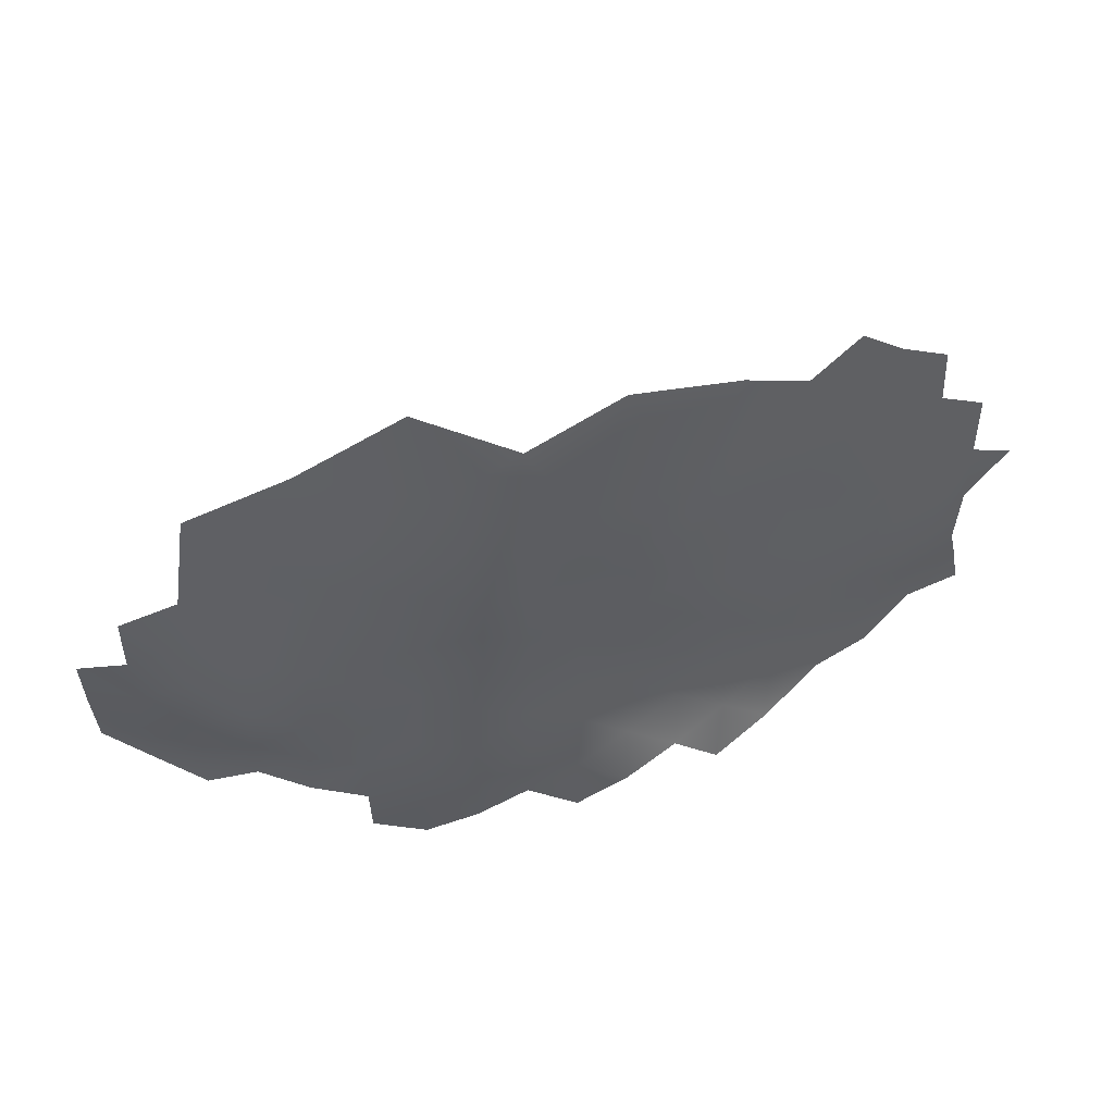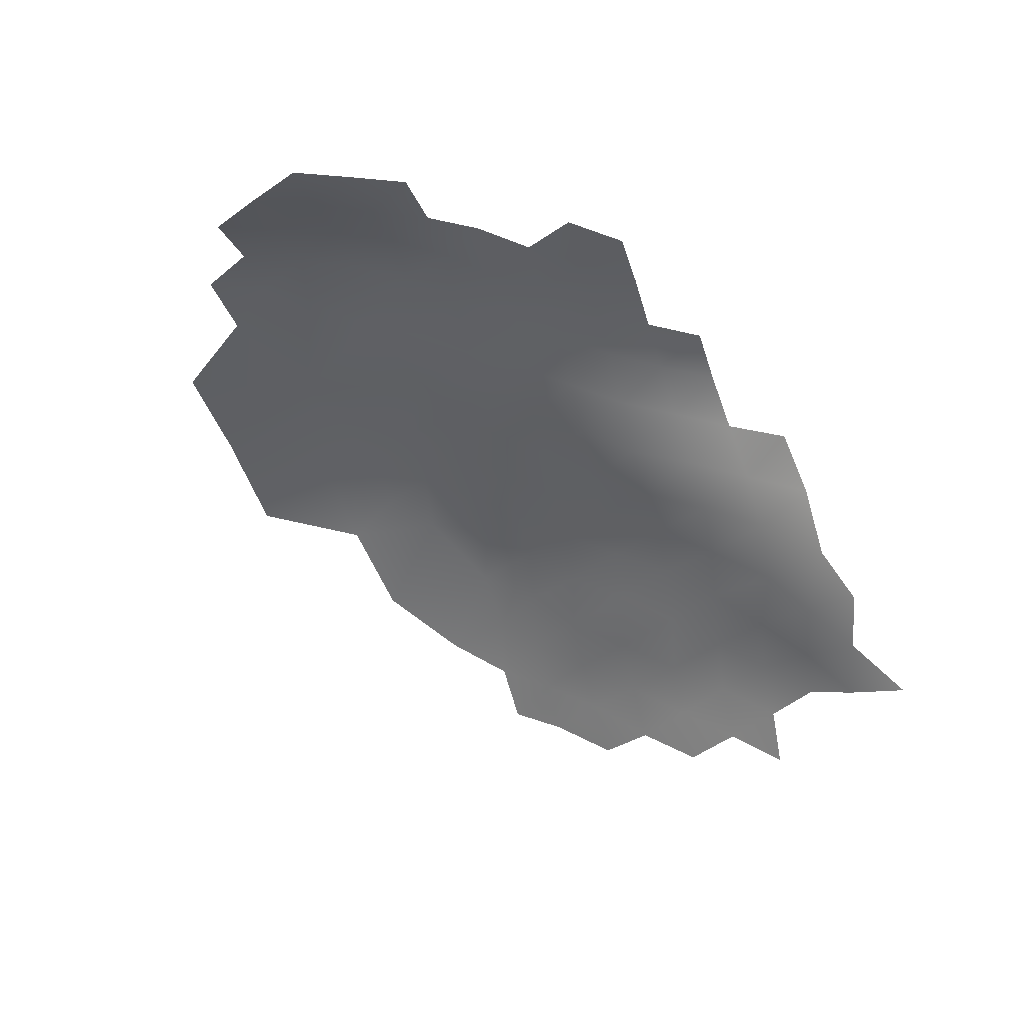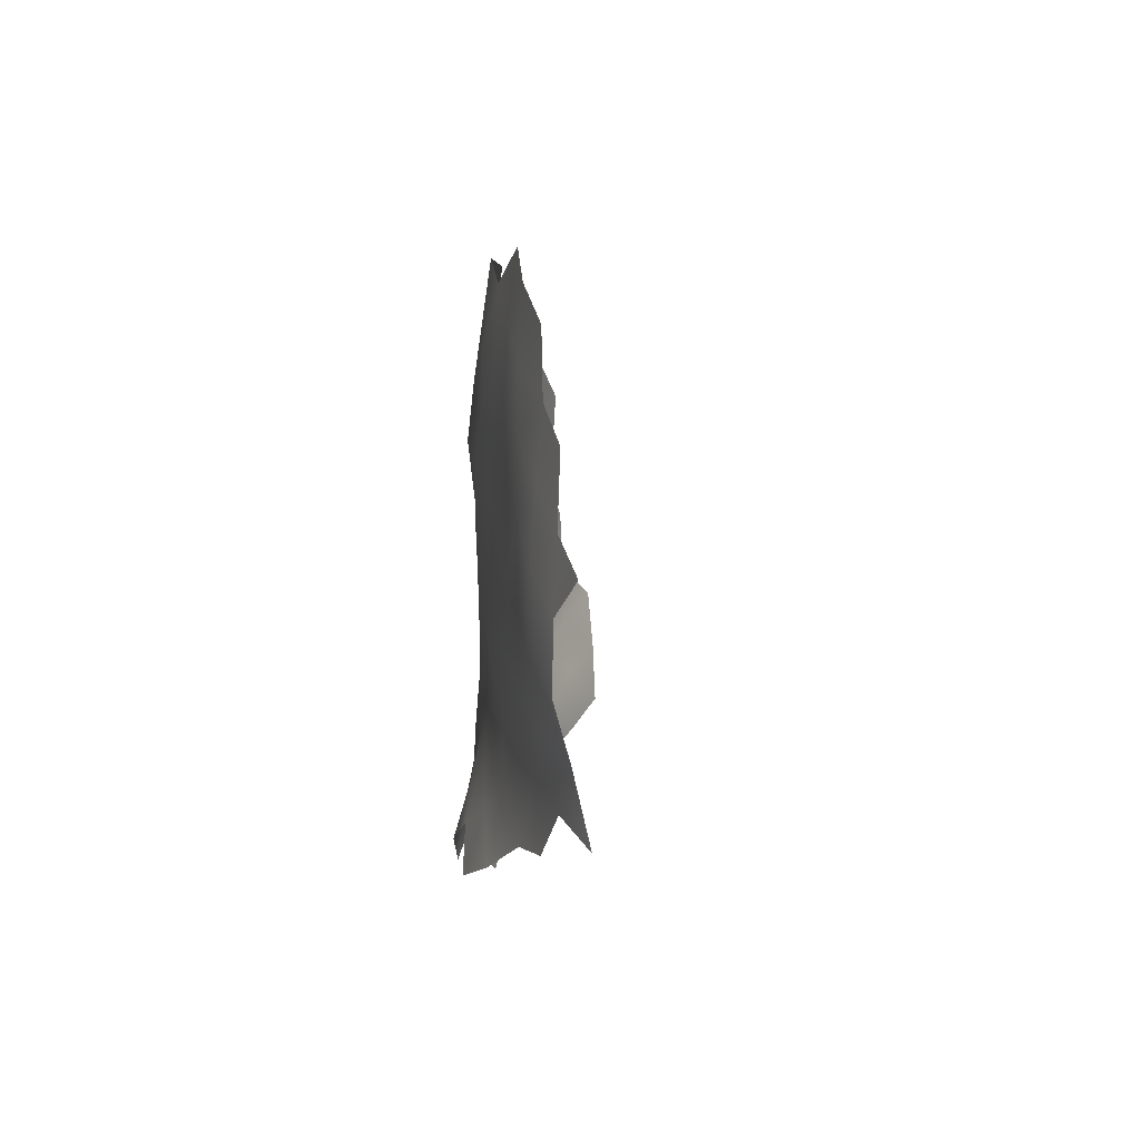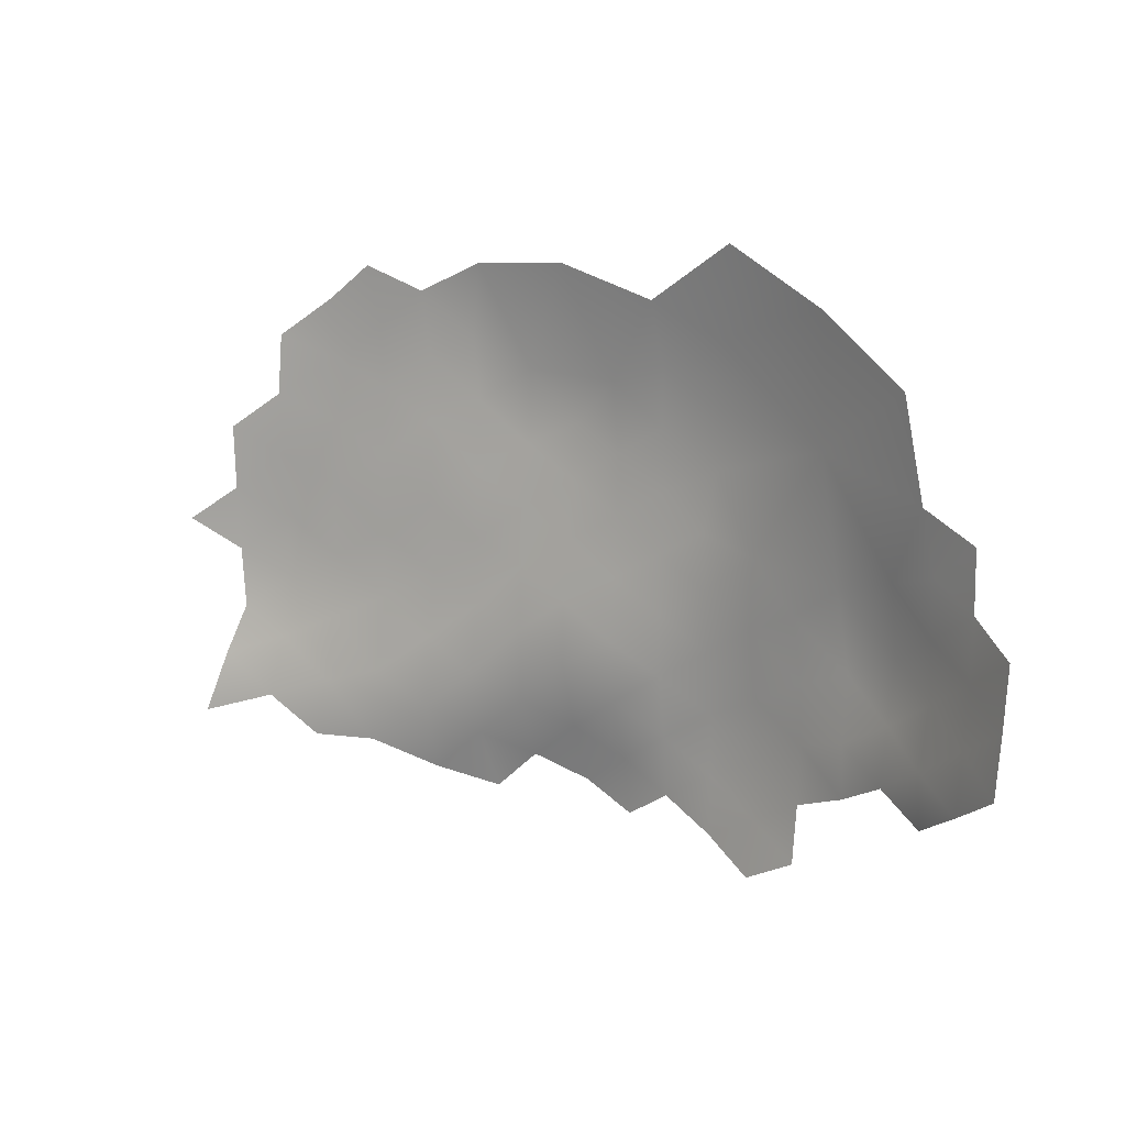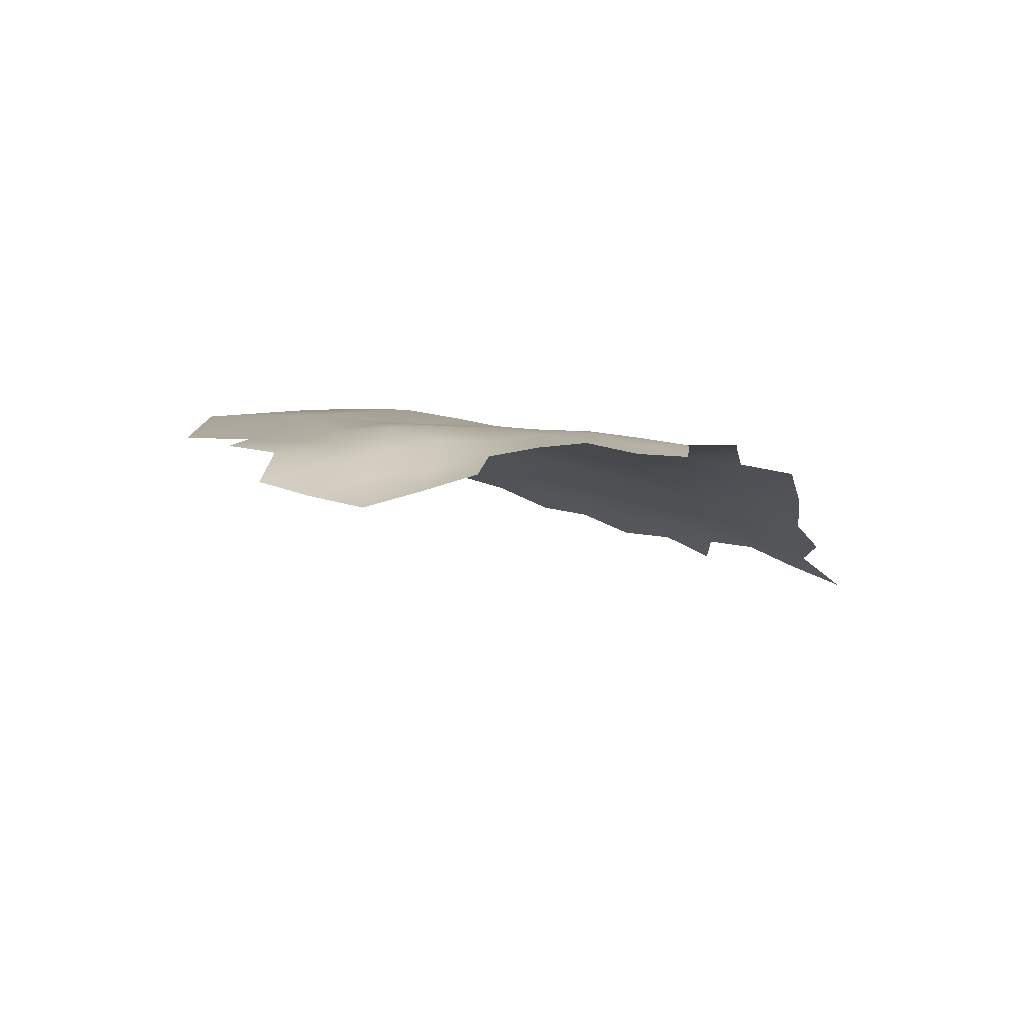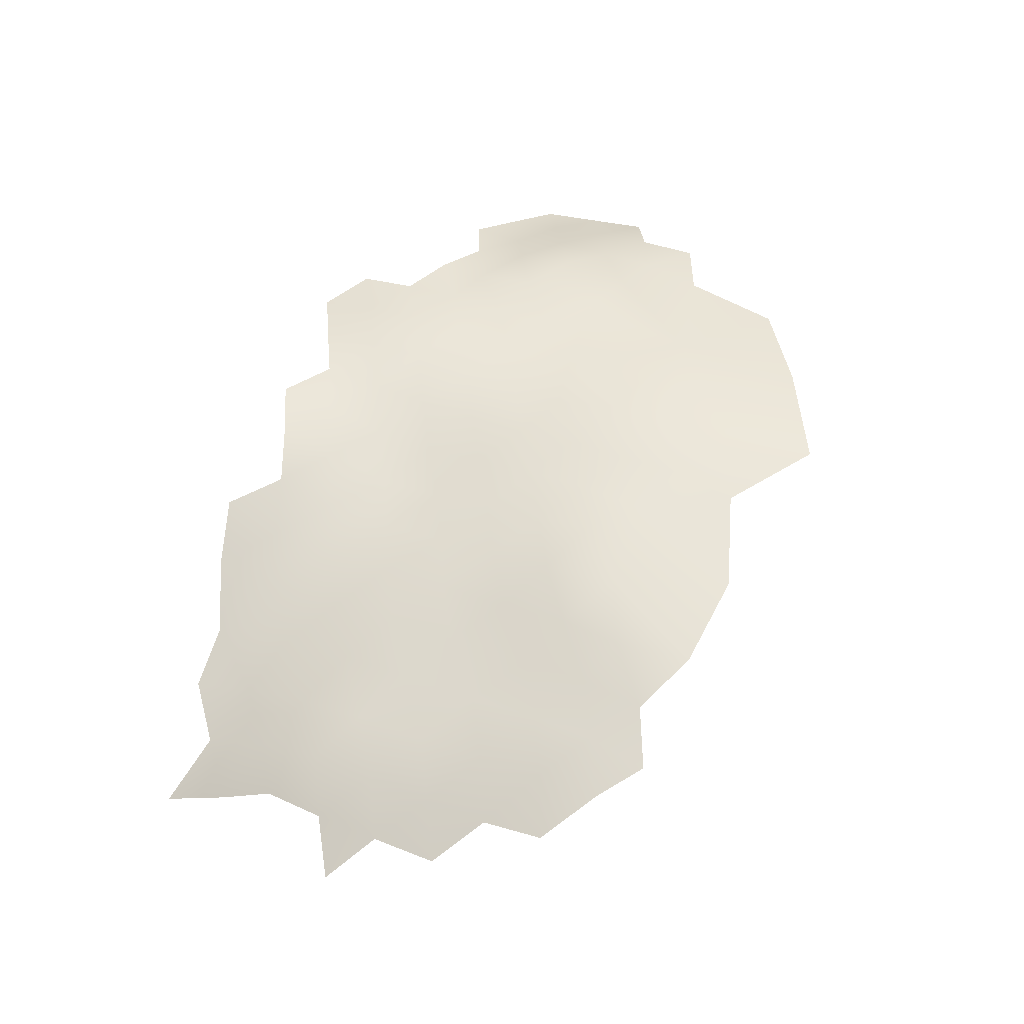
<metadata>
{"format":"obj","ext":"obj","renderer":"f3d","projection":"perspective","resolution":1024,"background":"white","views":[{"elev":51.3,"azim":0.7,"up":"+Y"},{"elev":-37.2,"azim":-43.9,"up":"+Z"},{"elev":0.5,"azim":107.0,"up":"+Y"},{"elev":11.3,"azim":-128.7,"up":"+Y"},{"elev":12.8,"azim":-55.0,"up":"+Z"},{"elev":40.1,"azim":114.6,"up":"+Z"}]}
</metadata>
<code>
v 2.451 387.7 527.6
v 8.126 384.5 528.7
v 13.78 381.6 529.8
v 13.85 387.7 529.6
v 13.83 394.3 531
v 7.925 391.2 529.3
v 19.68 384.5 530.4
v 19.77 390.8 531.4
v 13.89 400.9 530.9
v 8.02 397.8 530
v 19.72 397.8 532.2
v 2.086 394.5 528
v 37.73 370.5 529.1
v 49.44 377.2 527.8
v 49.5 383.9 527.4
v 43.74 380.5 529.2
v 43.71 373.9 529
v 55.06 373.9 527.3
v 55.05 380.4 526.4
v 60.66 376.8 525.8
v 60.67 383.3 523.8
v 66.2 379.2 522.5
v 66.22 385.8 520.5
v 71.22 374.6 521
v 71.68 381.2 518.6
v 77.07 376.4 516.4
v 76.97 383.9 514.8
v 71.62 388.5 517.4
v 55.14 387.2 524.8
v 55.18 394.2 524.2
v 49.67 390.8 526.8
v 49.68 397.8 526.7
v 49.69 404.6 527
v 44.19 401.2 528.4
v 44.07 394.3 528.6
v 55.16 401.3 524.9
v 55.15 408.2 525.2
v 60.72 398 522.2
v 60.75 405 523
v 60.71 390.8 522.1
v 66.21 394.1 520
v 66.21 401.4 520.6
v 43.92 387.3 529.2
v 25.37 381.9 530.8
v 31.73 373.3 530
v 25.81 394.9 531.7
v 25.66 387.8 530.9
v 49.69 411.4 527.2
v 49.7 418.2 527
v 43.32 414.2 529.2
v 44.77 407.4 528.6
v 55.12 415.1 525.4
v 49.14 424.8 526.6
v 43.78 421.4 528.5
v 60.77 411.8 523.4
v 66.28 408.3 521.1
v 100.3 381.2 499.1
v 31.62 379.8 530.5
v 31.67 386.4 530.8
v 37.56 376.8 529.8
v 37.56 383.5 530.4
v 55.5 423 525
v 60.72 417.9 524.2
v 37.6 390 530.1
v 66.31 415.3 521.5
v 65.86 423.7 521.7
v 71.57 412.1 518.3
v 71.59 419.8 519
v 71.51 404.1 518.3
v 41.74 428.4 528
v 49.53 432.2 525.2
v 2.054 401.2 528.7
v 88.84 379.3 507.3
v 83 379.2 511.3
v 82.52 387.6 511.5
v 31.71 393 530.8
v 76.67 399.9 515.9
v 76.67 407.7 515.6
v 71.42 396.4 518.1
v 76.76 392.1 515.1
v 82.1 396.3 512.8
v 82.05 403.9 512.7
v 87.74 393.4 509.4
v 87.68 400.9 509.8
v 87.89 385.9 508.1
v 93.17 390.6 505.7
v 93.09 397.8 507.1
v 93.12 405.1 506.9
v 93.16 412.4 506.3
v 93.03 419.5 505.8
v 87.86 409 509.9
v 98.2 408.1 502.8
v 98.2 415.4 502.6
v 98.16 400.8 503.2
v 97.71 393.9 503.4
v 103.1 404.2 499.5
v 92.65 426.4 506
v 87.82 416.6 509.8
v 98.91 388.3 501.3
v 26.88 403.8 531
v 93.76 383.6 504.1
v 8.124 404.4 530.5
v 8.176 411.1 530.5
v 13.31 407.2 530.4
v 14.61 414.1 529.9
v 19.34 405.7 530.9
v 38.34 397.7 529.6
v 32.46 400.1 530.2
v 37.65 405.6 529.2
v 82.76 434.6 511.5
v 87.26 430.8 509.5
v 87.38 423.8 510
v 82.05 427.8 512.7
v 82.04 420.8 513.1
v 76.75 424.6 515.8
v 76.67 417.3 515.9
v 82.06 413 512.8
v 72.17 426.8 518.5
v 77.45 431.9 515.2
v 70.77 435.2 518.2
v 27.55 432.4 528.8
v 38.78 438.6 526.3
v 16.18 425.3 528.6
v 28.75 417.9 530.2
v 59.47 435.8 520.8
f 4 2 3
f 61 64 59
f 47 7 44
f 19 14 18
f 45 13 60
f 19 18 20
f 48 33 37
f 33 51 34
f 45 60 58
f 104 9 106
f 35 32 34
f 35 34 107
f 62 52 63
f 10 5 9
f 15 14 19
f 49 52 62
f 36 37 33
f 111 113 112
f 109 34 51
f 61 58 60
f 43 16 15
f 103 104 105
f 103 102 104
f 48 52 49
f 40 41 38
f 19 20 21
f 59 58 61
f 16 14 15
f 16 17 14
f 6 1 2
f 31 32 35
f 102 9 104
f 102 10 9
f 53 71 70
f 56 55 39
f 4 3 7
f 109 108 107
f 109 107 34
f 11 9 5
f 42 56 39
f 33 32 36
f 33 34 32
f 64 76 59
f 6 12 1
f 5 8 11
f 42 38 41
f 22 23 21
f 22 21 20
f 31 29 30
f 119 115 113
f 6 5 10
f 77 78 69
f 55 63 52
f 19 21 29
f 48 51 33
f 113 114 112
f 11 106 9
f 47 8 7
f 60 13 17
f 65 55 56
f 11 8 46
f 49 50 48
f 47 46 8
f 36 39 37
f 4 6 2
f 50 49 54
f 49 53 54
f 49 62 53
f 4 5 6
f 31 35 43
f 31 43 15
f 25 27 28
f 25 23 22
f 25 28 23
f 30 40 38
f 37 52 48
f 24 25 22
f 38 42 39
f 38 39 36
f 70 54 53
f 55 37 39
f 55 52 37
f 15 19 29
f 15 29 31
f 50 51 48
f 30 32 31
f 88 89 91
f 90 89 93
f 69 56 42
f 65 63 55
f 66 65 68
f 4 7 8
f 4 8 5
f 92 94 96
f 83 87 84
f 77 81 82
f 77 82 78
f 30 38 36
f 30 36 32
f 88 84 87
f 115 114 113
f 115 116 114
f 72 10 102
f 67 65 56
f 40 30 29
f 10 12 6
f 10 72 12
f 66 63 65
f 66 68 118
f 86 99 95
f 86 101 99
f 77 80 81
f 77 79 80
f 83 85 86
f 67 68 65
f 110 113 111
f 110 119 113
f 101 86 85
f 98 91 89
f 92 89 88
f 92 93 89
f 90 98 89
f 60 16 61
f 60 17 16
f 101 85 73
f 26 25 24
f 91 98 117
f 117 114 116
f 86 87 83
f 79 28 80
f 94 88 87
f 94 92 88
f 98 114 117
f 98 112 114
f 67 56 69
f 67 69 78
f 61 43 64
f 61 16 43
f 26 27 25
f 79 42 41
f 67 116 68
f 81 84 82
f 81 83 84
f 119 118 115
f 68 116 115
f 68 115 118
f 40 29 21
f 40 21 23
f 47 59 76
f 47 76 46
f 97 111 112
f 79 77 69
f 79 69 42
f 95 87 86
f 95 94 87
f 120 118 119
f 80 28 27
f 59 47 44
f 59 44 58
f 74 75 27
f 74 27 26
f 64 43 35
f 64 35 107
f 91 84 88
f 107 108 76
f 107 76 64
f 83 75 85
f 91 82 84
f 57 99 101
f 28 79 41
f 74 73 85
f 74 85 75
f 90 97 112
f 90 112 98
f 23 28 41
f 23 41 40
f 75 80 27
f 11 100 106
f 117 82 91
f 117 78 82
f 100 11 46
f 81 80 75
f 81 75 83
f 108 100 46
f 108 46 76
f 71 53 62
f 105 104 106
f 78 116 67
f 78 117 116
f 50 109 51
f 66 62 63
f 100 108 109
f 122 70 71
f 123 124 121
f 120 66 118
f 124 123 105
f 125 66 120
f 124 105 106
f 124 106 100
f 125 71 62
f 125 62 66
f 121 70 122
f 124 50 54
f 124 100 109
f 124 109 50
f 124 70 121
f 124 54 70

</code>
